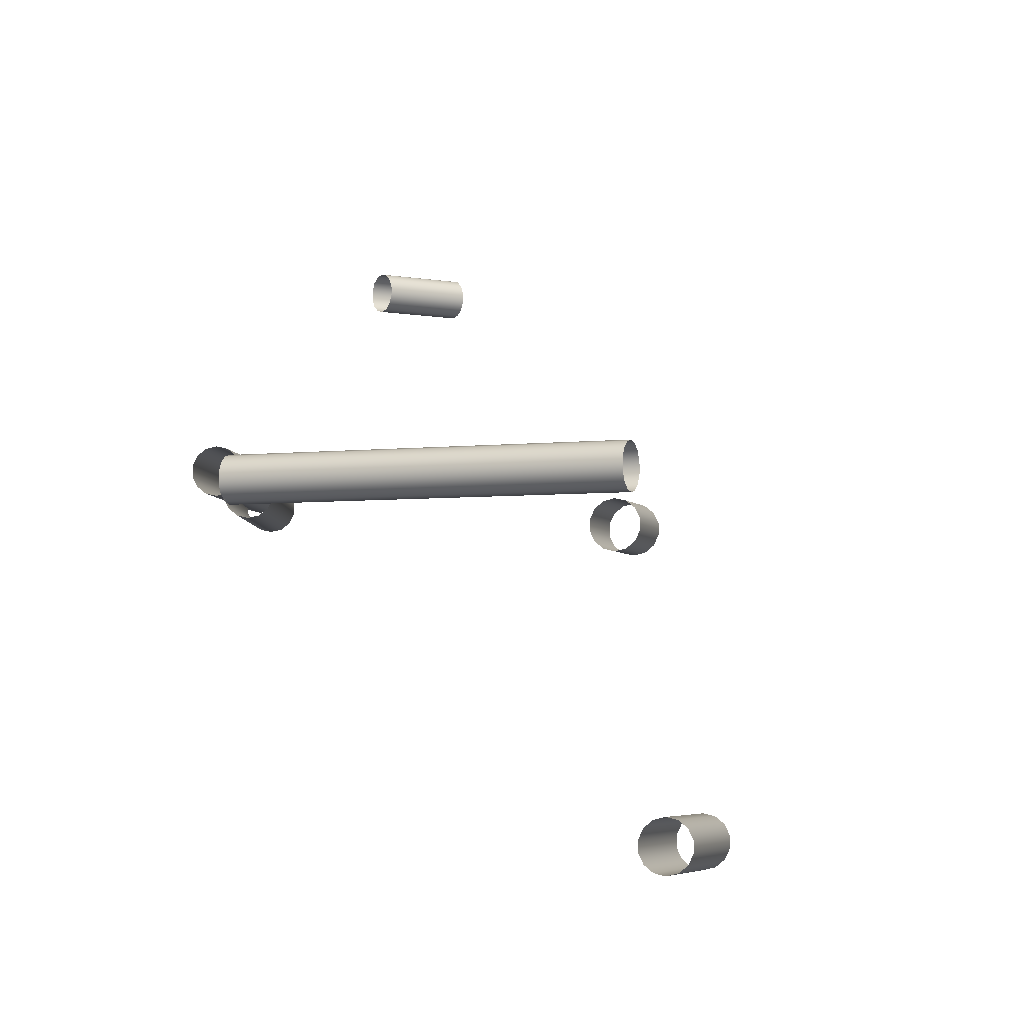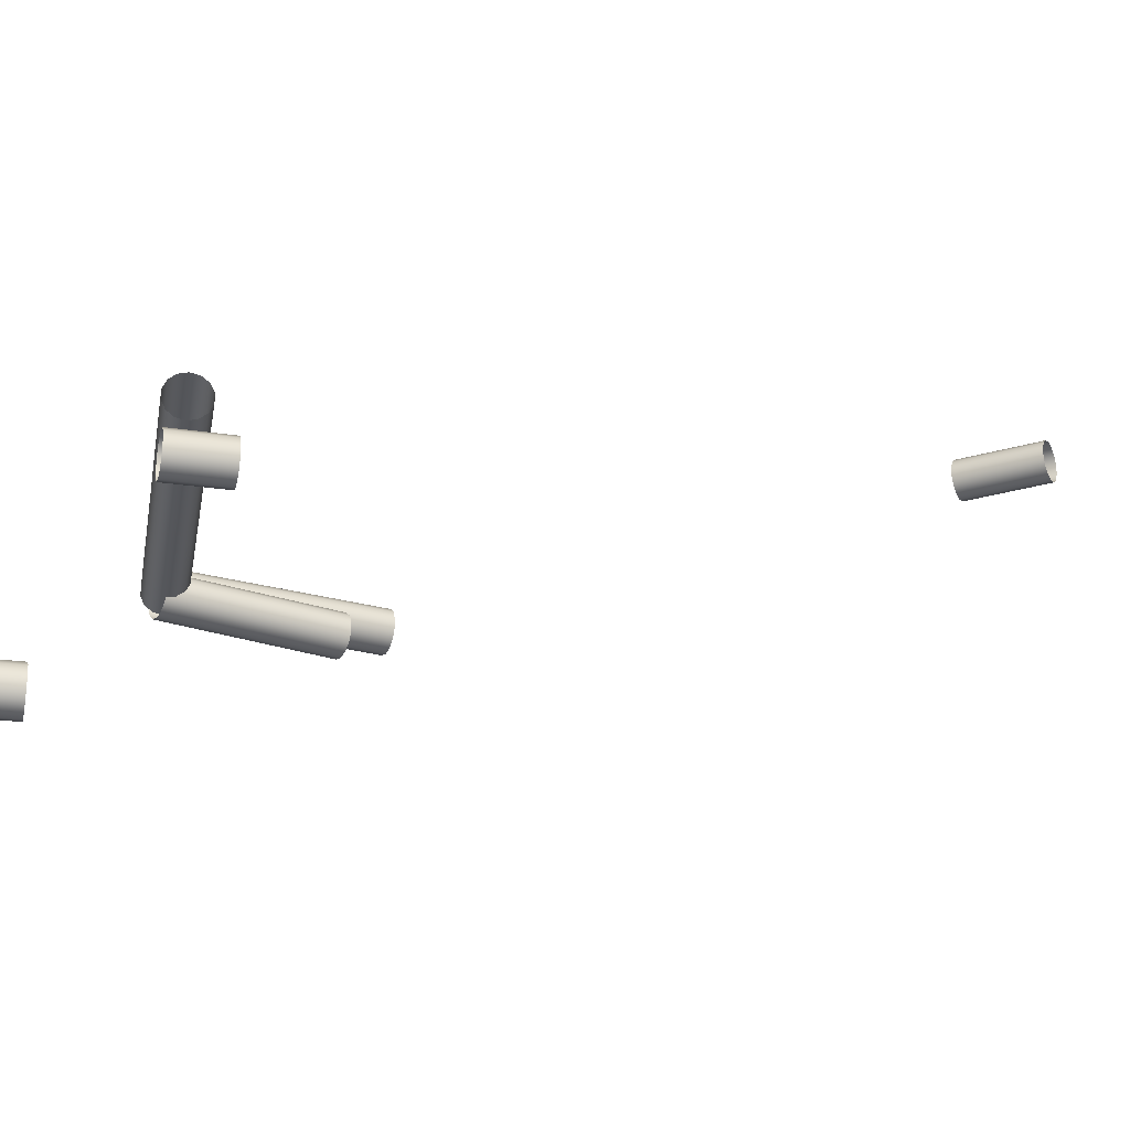
<metadata>
{"format":"obj","ext":"obj","renderer":"f3d","projection":"perspective","resolution":1024,"background":"white","views":[{"elev":-4.3,"azim":21.5,"up":"+Z"},{"elev":-25.8,"azim":80.9,"up":"+Z"}]}
</metadata>
<code>
o Inputs_of_432_-_[ASIL.]
v 0.2708 -0.981 -4.746
v 0.2688 -0.9796 -4.744
v 0.2677 -0.9788 -4.742
v 0.2677 -0.9788 -4.738
v 0.2688 -0.9796 -4.736
v 0.2708 -0.981 -4.734
v 0.2732 -0.9828 -4.733
v 0.2757 -0.9845 -4.734
v 0.2777 -0.9859 -4.736
v 0.2788 -0.9867 -4.738
v 0.2788 -0.9867 -4.742
v 0.2777 -0.9859 -4.744
v 0.2757 -0.9845 -4.746
v 0.2732 -0.9828 -4.747
v 0.2888 -0.9553 -4.746
v 0.2868 -0.9539 -4.744
v 0.2857 -0.9531 -4.742
v 0.2857 -0.9531 -4.738
v 0.2868 -0.9539 -4.736
v 0.2888 -0.9553 -4.734
v 0.2913 -0.957 -4.733
v 0.2937 -0.9587 -4.734
v 0.2957 -0.9601 -4.736
v 0.2968 -0.9609 -4.738
v 0.2968 -0.9609 -4.742
v 0.2957 -0.9601 -4.744
v 0.2937 -0.9587 -4.746
v 0.2913 -0.957 -4.747
v 0.4615 -1.247 -4.842
v 0.464 -1.247 -4.844
v 0.4653 -1.247 -4.847
v 0.4653 -1.247 -4.85
v 0.464 -1.247 -4.853
v 0.4615 -1.247 -4.855
v 0.4585 -1.247 -4.856
v 0.4555 -1.248 -4.855
v 0.453 -1.248 -4.853
v 0.4517 -1.248 -4.85
v 0.4517 -1.248 -4.847
v 0.453 -1.248 -4.844
v 0.4555 -1.248 -4.842
v 0.4585 -1.247 -4.841
v 0.46 -1.228 -4.842
v 0.4625 -1.227 -4.844
v 0.4638 -1.227 -4.847
v 0.4638 -1.227 -4.85
v 0.4625 -1.227 -4.853
v 0.46 -1.228 -4.855
v 0.457 -1.228 -4.856
v 0.454 -1.228 -4.855
v 0.4515 -1.228 -4.853
v 0.4502 -1.228 -4.85
v 0.4502 -1.228 -4.847
v 0.4515 -1.228 -4.844
v 0.454 -1.228 -4.842
v 0.457 -1.228 -4.841
v 0.3388 -1.236 -4.823
v 0.3412 -1.236 -4.825
v 0.3425 -1.235 -4.828
v 0.3425 -1.235 -4.831
v 0.3412 -1.236 -4.834
v 0.3388 -1.236 -4.836
v 0.3359 -1.237 -4.837
v 0.333 -1.238 -4.836
v 0.3306 -1.239 -4.834
v 0.3293 -1.239 -4.831
v 0.3293 -1.239 -4.828
v 0.3306 -1.239 -4.825
v 0.333 -1.238 -4.823
v 0.3359 -1.237 -4.822
v 0.3219 -1.174 -4.823
v 0.3243 -1.173 -4.825
v 0.3256 -1.173 -4.828
v 0.3256 -1.173 -4.831
v 0.3243 -1.173 -4.834
v 0.3219 -1.174 -4.836
v 0.319 -1.175 -4.837
v 0.3161 -1.176 -4.836
v 0.3137 -1.176 -4.834
v 0.3124 -1.177 -4.831
v 0.3124 -1.177 -4.828
v 0.3137 -1.176 -4.825
v 0.3161 -1.176 -4.823
v 0.319 -1.175 -4.822
v 0.3422 -1.238 -4.839
v 0.3422 -1.236 -4.837
v 0.3422 -1.234 -4.834
v 0.3422 -1.234 -4.831
v 0.3422 -1.236 -4.828
v 0.3422 -1.238 -4.826
v 0.3422 -1.241 -4.825
v 0.3422 -1.244 -4.826
v 0.3422 -1.247 -4.828
v 0.3422 -1.248 -4.831
v 0.3422 -1.248 -4.834
v 0.3422 -1.247 -4.837
v 0.3422 -1.244 -4.839
v 0.3422 -1.241 -4.84
v 0.4609 -1.238 -4.839
v 0.4609 -1.236 -4.837
v 0.4609 -1.234 -4.834
v 0.4609 -1.234 -4.831
v 0.4609 -1.236 -4.828
v 0.4609 -1.238 -4.826
v 0.4609 -1.241 -4.825
v 0.4609 -1.244 -4.826
v 0.4609 -1.247 -4.828
v 0.4609 -1.248 -4.831
v 0.4609 -1.248 -4.834
v 0.4609 -1.247 -4.837
v 0.4609 -1.244 -4.839
v 0.4609 -1.241 -4.84
v 0.4962 -1.31 -4.924
v 0.4987 -1.31 -4.926
v 0.5 -1.31 -4.928
v 0.5 -1.31 -4.932
v 0.4987 -1.31 -4.934
v 0.4962 -1.31 -4.936
v 0.4932 -1.31 -4.937
v 0.4902 -1.31 -4.936
v 0.4877 -1.31 -4.934
v 0.4864 -1.31 -4.932
v 0.4864 -1.31 -4.928
v 0.4877 -1.31 -4.926
v 0.4902 -1.31 -4.924
v 0.4932 -1.31 -4.923
v 0.4945 -1.275 -4.924
v 0.4969 -1.275 -4.926
v 0.4983 -1.275 -4.928
v 0.4983 -1.275 -4.932
v 0.4969 -1.275 -4.934
v 0.4945 -1.275 -4.936
v 0.4914 -1.275 -4.937
v 0.4884 -1.276 -4.936
v 0.486 -1.276 -4.934
v 0.4846 -1.276 -4.932
v 0.4846 -1.276 -4.928
v 0.486 -1.276 -4.926
v 0.4884 -1.276 -4.924
v 0.4914 -1.275 -4.923
v 0.3519 -1.242 -4.83
v 0.3541 -1.241 -4.832
v 0.3554 -1.241 -4.835
v 0.3554 -1.241 -4.838
v 0.3541 -1.241 -4.841
v 0.3519 -1.242 -4.843
v 0.349 -1.243 -4.843
v 0.3461 -1.244 -4.843
v 0.3439 -1.245 -4.841
v 0.3426 -1.246 -4.838
v 0.3426 -1.246 -4.835
v 0.3439 -1.245 -4.832
v 0.3461 -1.244 -4.83
v 0.349 -1.243 -4.83
v 0.3324 -1.188 -4.83
v 0.3346 -1.187 -4.832
v 0.3359 -1.187 -4.835
v 0.3359 -1.187 -4.838
v 0.3346 -1.187 -4.841
v 0.3324 -1.188 -4.843
v 0.3295 -1.189 -4.843
v 0.3266 -1.19 -4.843
v 0.3244 -1.191 -4.841
v 0.3231 -1.191 -4.838
v 0.3231 -1.191 -4.835
v 0.3244 -1.191 -4.832
v 0.3266 -1.19 -4.83
v 0.3295 -1.189 -4.83
f 1 15 28 14
f 2 16 15 1
f 3 17 16 2
f 4 18 17 3
f 5 19 18 4
f 6 20 19 5
f 7 21 20 6
f 8 22 21 7
f 9 23 22 8
f 10 24 23 9
f 11 25 24 10
f 12 26 25 11
f 13 27 26 12
f 14 28 27 13
f 29 43 56 42
f 30 44 43 29
f 31 45 44 30
f 32 46 45 31
f 33 47 46 32
f 34 48 47 33
f 35 49 48 34
f 36 50 49 35
f 37 51 50 36
f 38 52 51 37
f 39 53 52 38
f 40 54 53 39
f 41 55 54 40
f 42 56 55 41
f 57 71 84 70
f 58 72 71 57
f 59 73 72 58
f 60 74 73 59
f 61 75 74 60
f 62 76 75 61
f 63 77 76 62
f 64 78 77 63
f 65 79 78 64
f 66 80 79 65
f 67 81 80 66
f 68 82 81 67
f 69 83 82 68
f 70 84 83 69
f 85 99 112 98
f 86 100 99 85
f 87 101 100 86
f 88 102 101 87
f 89 103 102 88
f 90 104 103 89
f 91 105 104 90
f 92 106 105 91
f 93 107 106 92
f 94 108 107 93
f 95 109 108 94
f 96 110 109 95
f 97 111 110 96
f 98 112 111 97
f 113 127 140 126
f 114 128 127 113
f 115 129 128 114
f 116 130 129 115
f 117 131 130 116
f 118 132 131 117
f 119 133 132 118
f 120 134 133 119
f 121 135 134 120
f 122 136 135 121
f 123 137 136 122
f 124 138 137 123
f 125 139 138 124
f 126 140 139 125
f 141 155 168 154
f 142 156 155 141
f 143 157 156 142
f 144 158 157 143
f 145 159 158 144
f 146 160 159 145
f 147 161 160 146
f 148 162 161 147
f 149 163 162 148
f 150 164 163 149
f 151 165 164 150
f 152 166 165 151
f 153 167 166 152
f 154 168 167 153

</code>
